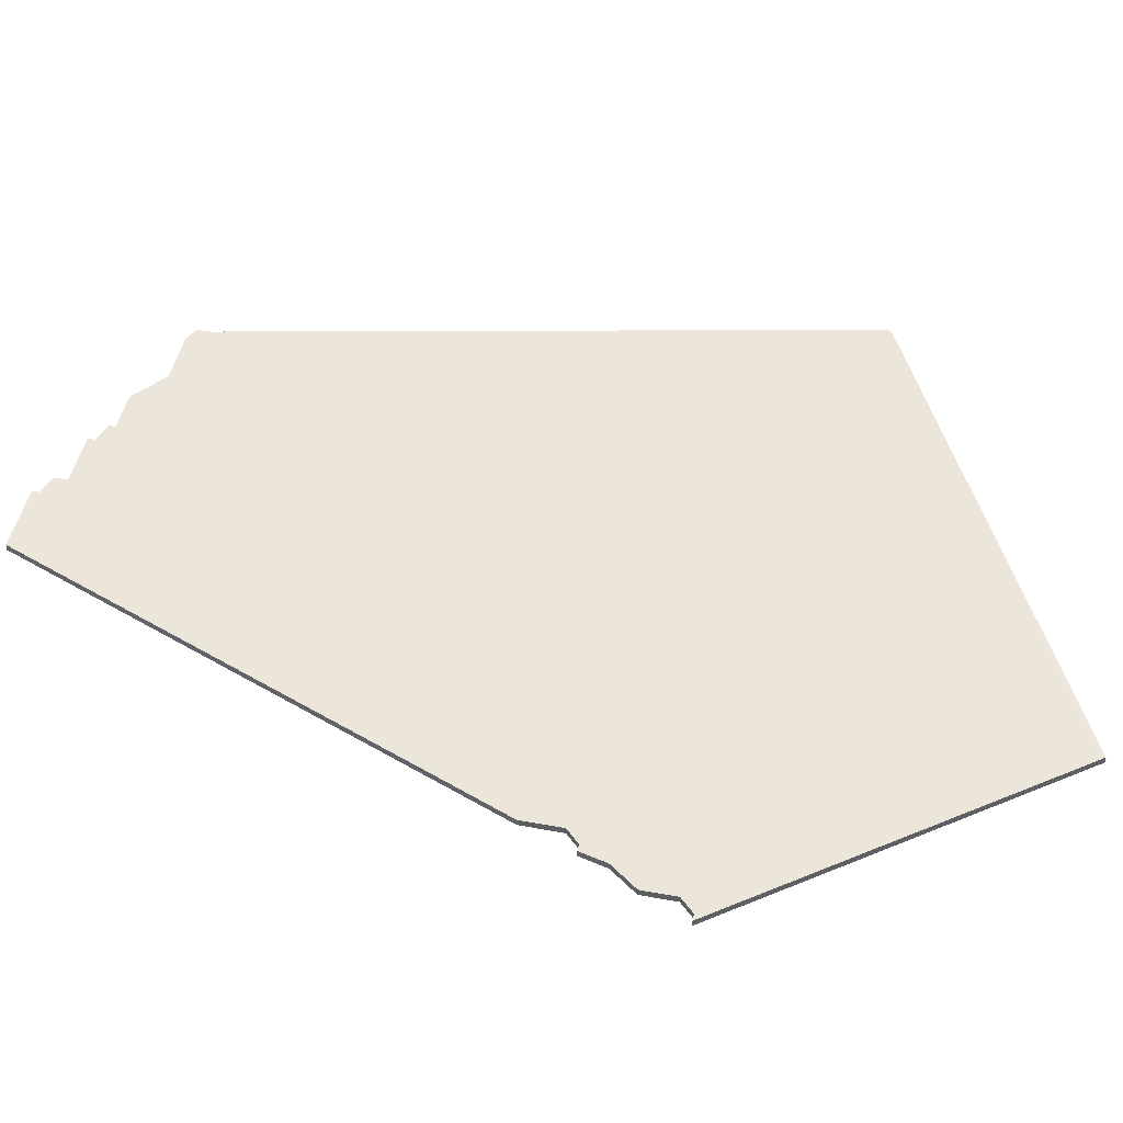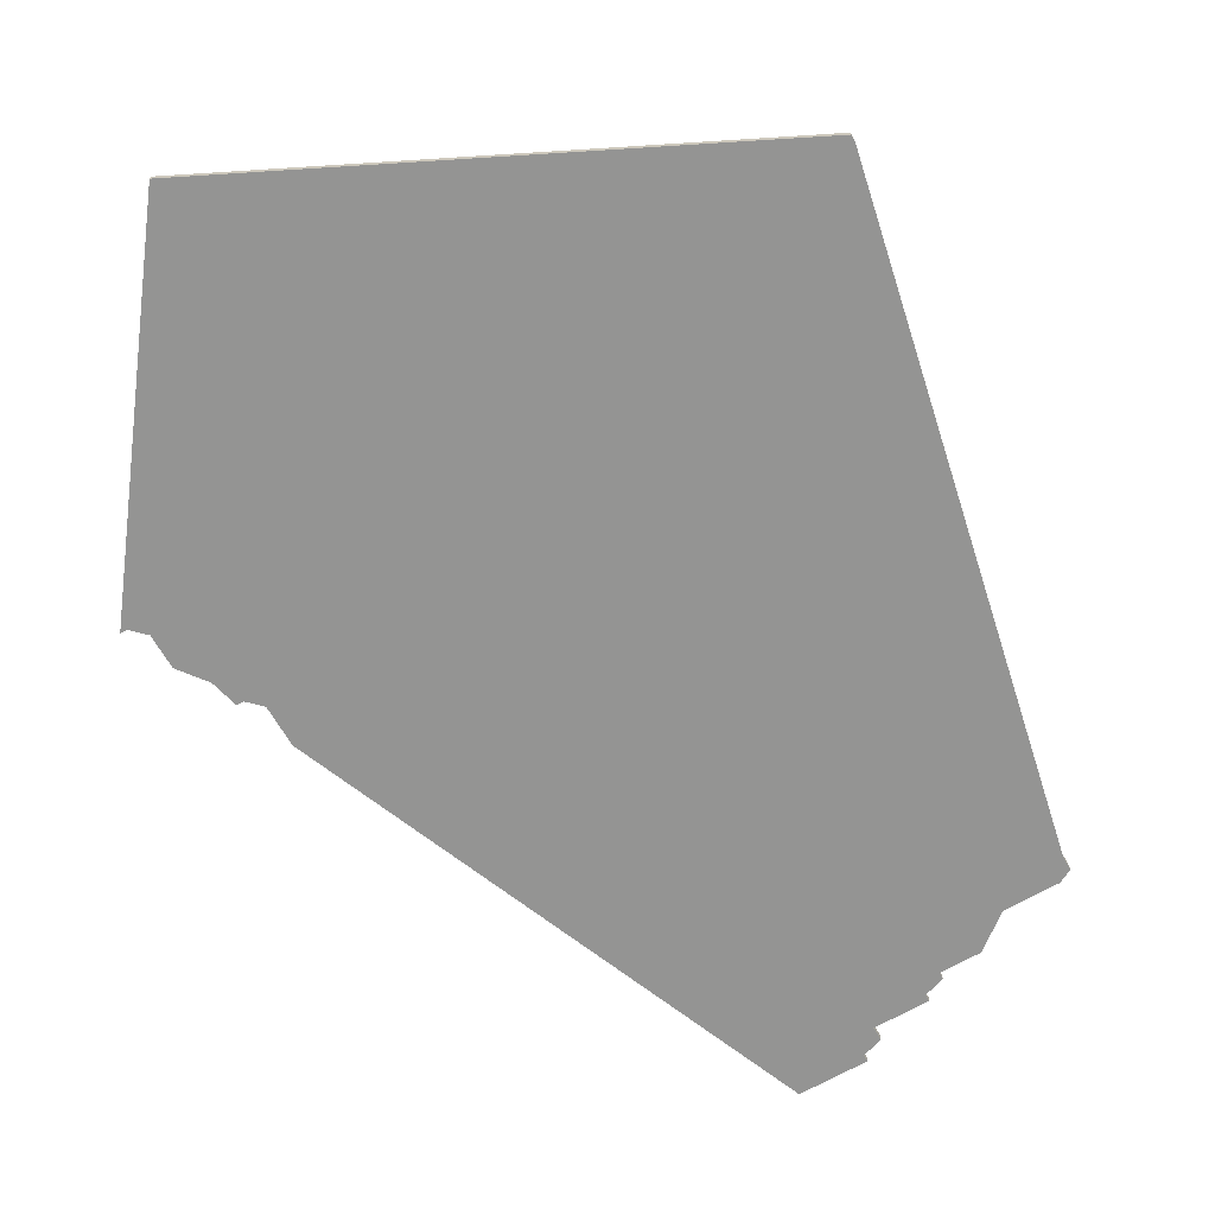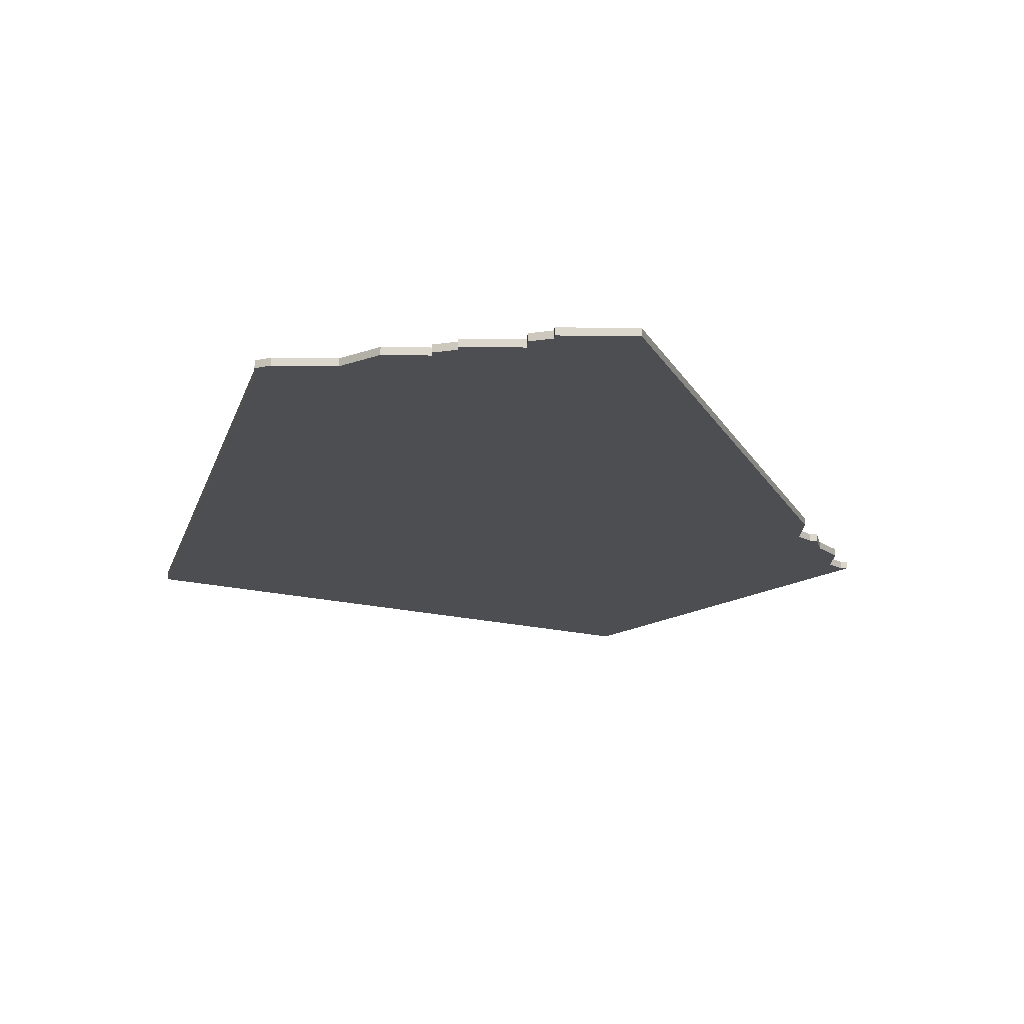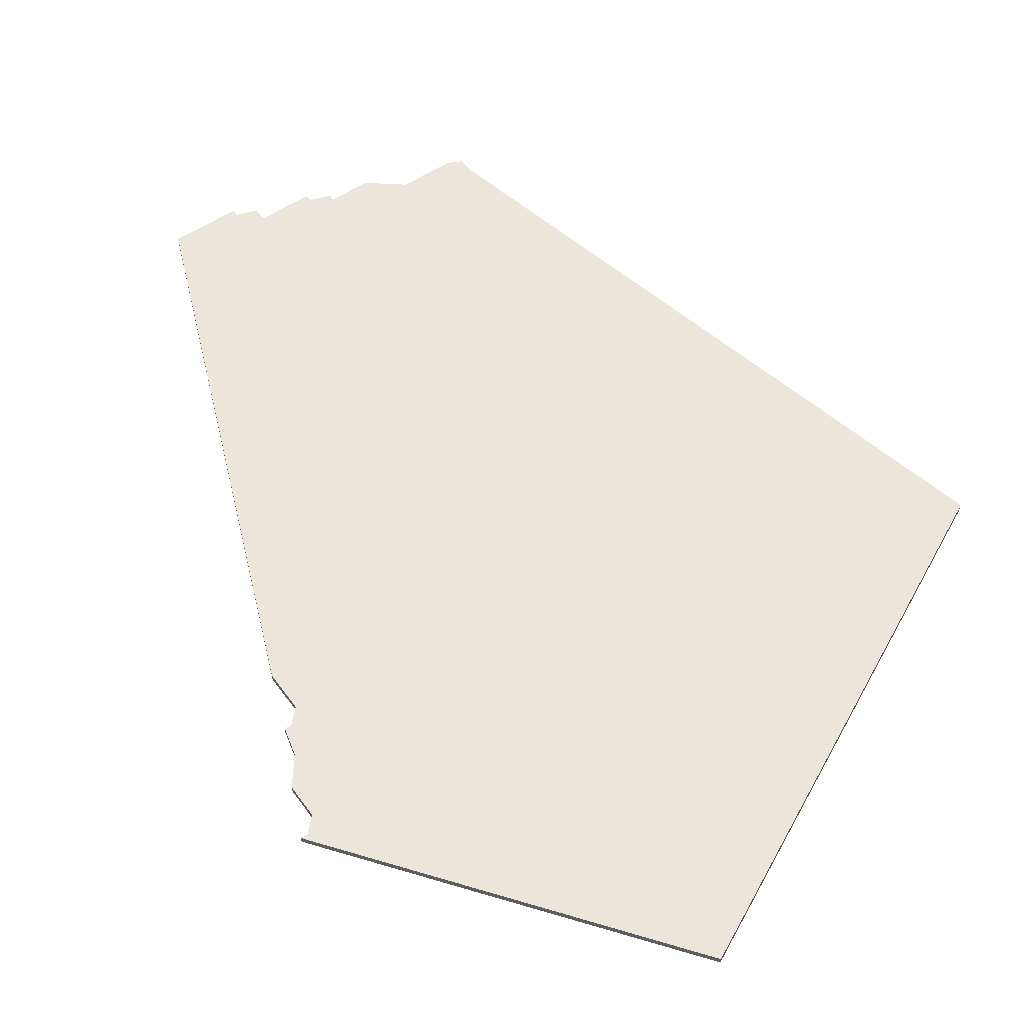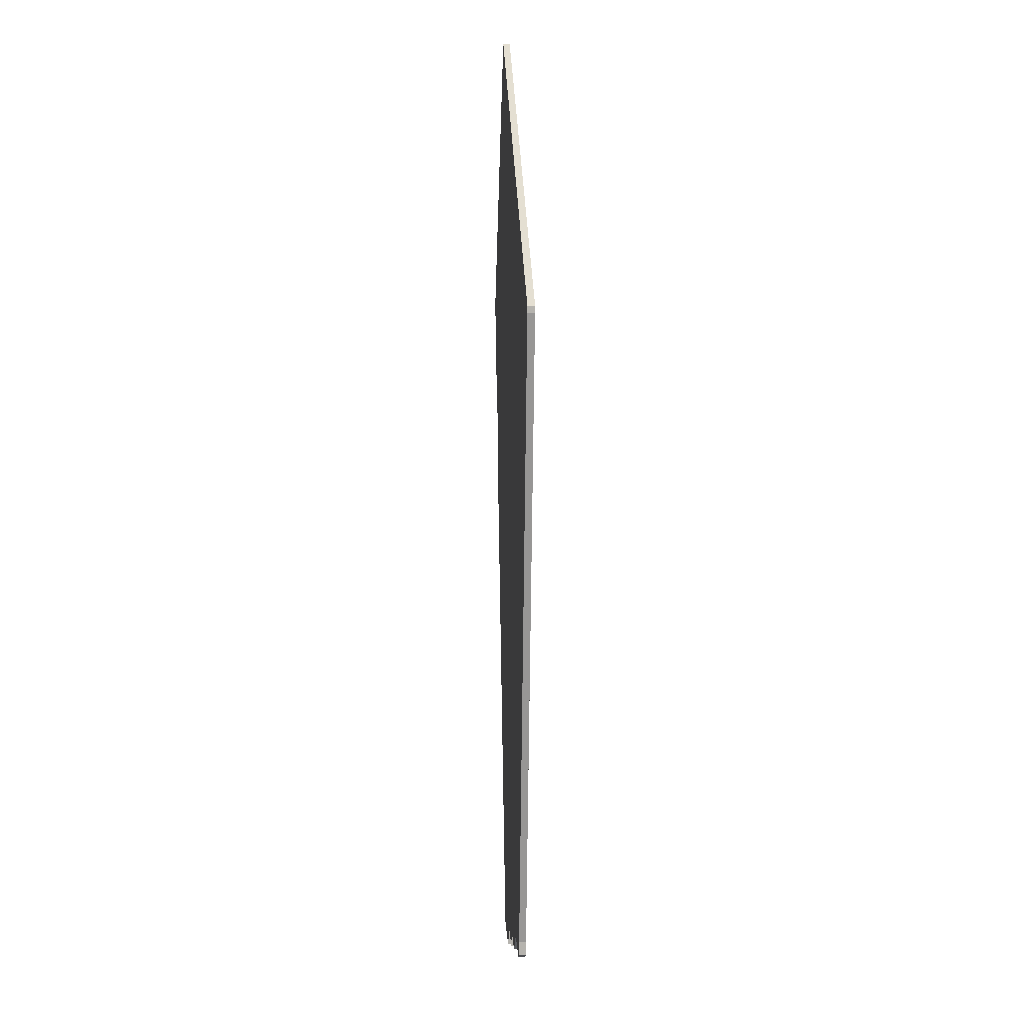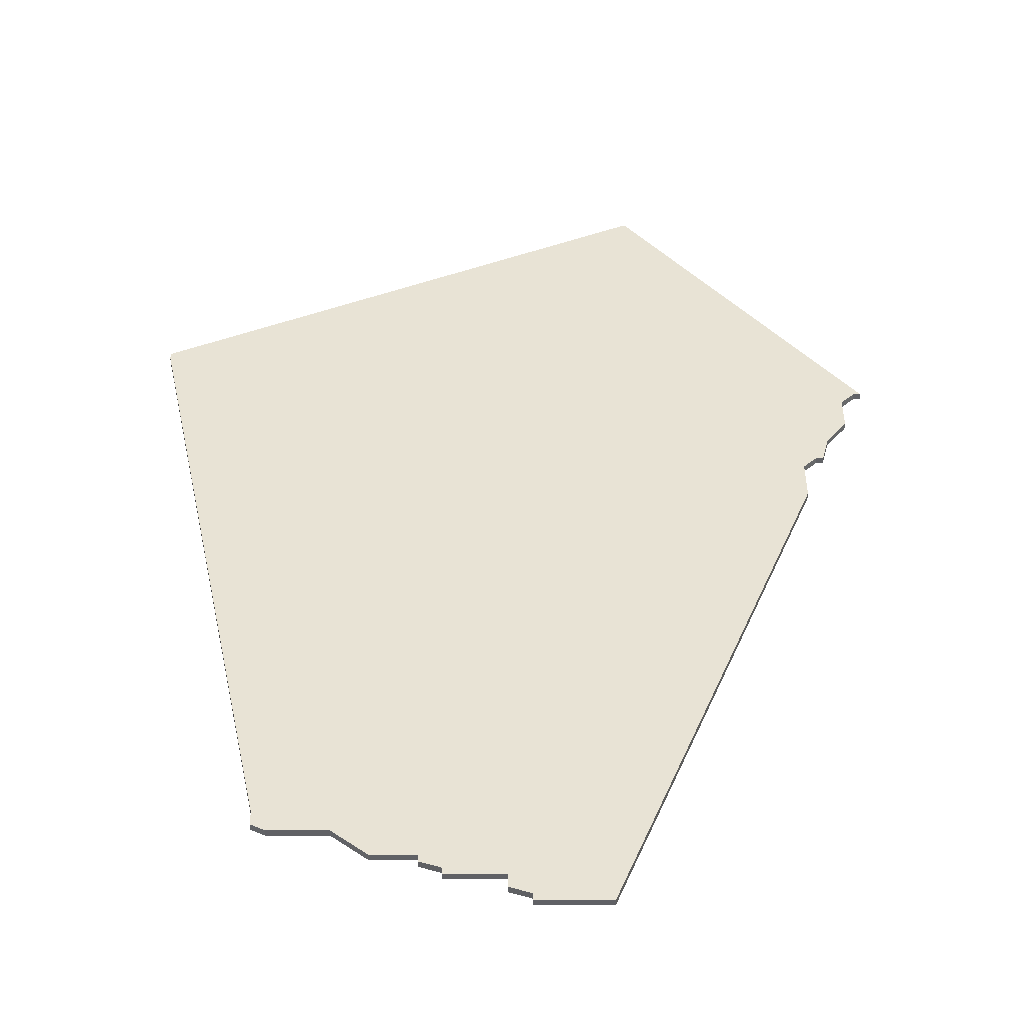
<metadata>
{"format":"obj","ext":"obj","renderer":"f3d","projection":"perspective","resolution":1024,"background":"white","views":[{"elev":47.3,"azim":101.9,"up":"+Z"},{"elev":-67.0,"azim":-150.1,"up":"+Z"},{"elev":-16.8,"azim":-1.9,"up":"+Z"},{"elev":55.2,"azim":144.6,"up":"+Z"},{"elev":10.3,"azim":-92.7,"up":"+Y"},{"elev":41.0,"azim":-0.0,"up":"+Z"}]}
</metadata>
<code>
v 4583 -1209 0
v 4583 -1209 1
v 4616 -1219 0
v 4616 -1219 1
v 4616 -1220 0
v 4616 -1220 1
v 4591 -1209 0
v 4591 -1209 1
v 4632 -1077 0
v 4632 -1077 1
v 4665 -1122 0
v 4665 -1122 1
v 4656 -1145 0
v 4656 -1145 1
v 4656 -1139 0
v 4656 -1139 1
v 4581 -1206 0
v 4581 -1206 1
v 4581 -1208 0
v 4581 -1208 1
v 4663 -1124 0
v 4663 -1124 1
v 4663 -1129 0
v 4663 -1129 1
v 4605 -1215 0
v 4605 -1215 1
v 4605 -1216 0
v 4605 -1216 1
v 4613 -1216 0
v 4613 -1216 1
v 4613 -1218 0
v 4613 -1218 1
v 4596 -1213 0
v 4596 -1213 1
v 4561 -1112 0
v 4561 -1112 1
v 4561 -1113 0
v 4561 -1113 1
v 4660 -1133 0
v 4660 -1133 1
v 4602 -1214 0
v 4602 -1214 1
v 4602 -1213 0
v 4602 -1213 1
v 4626 -1220 0
v 4626 -1220 1
v 4659 -1137 0
v 4659 -1137 1
v 4658 -1137 0
v 4658 -1137 1
v 4666 -1122 0
v 4666 -1122 1
f 25 29 27
f 3 31 29
f 43 25 41
f 29 25 43
f 7 13 43
f 43 33 7
f 13 17 37
f 1 17 7
f 13 7 17
f 19 17 1
f 9 37 35
f 29 43 13
f 3 45 5
f 29 13 45
f 39 49 15
f 13 37 15
f 37 9 15
f 15 21 39
f 47 49 39
f 9 21 15
f 39 21 23
f 9 51 11
f 9 11 21
f 29 45 3
f 28 30 26
f 30 32 4
f 42 26 44
f 44 26 30
f 44 14 8
f 8 34 44
f 38 18 14
f 8 18 2
f 18 8 14
f 2 18 20
f 36 38 10
f 14 44 30
f 6 46 4
f 46 14 30
f 16 50 40
f 16 38 14
f 16 10 38
f 40 22 16
f 40 50 48
f 16 22 10
f 24 22 40
f 12 52 10
f 22 12 10
f 4 46 30
f 18 38 17
f 17 38 37
f 20 18 19
f 19 18 17
f 2 20 1
f 1 20 19
f 8 2 7
f 7 2 1
f 34 8 33
f 33 8 7
f 44 34 43
f 43 34 33
f 42 44 41
f 41 44 43
f 26 42 25
f 25 42 41
f 28 26 27
f 27 26 25
f 30 28 29
f 29 28 27
f 32 30 31
f 31 30 29
f 4 32 3
f 3 32 31
f 6 4 5
f 5 4 3
f 46 6 45
f 45 6 5
f 14 46 13
f 13 46 45
f 16 14 15
f 15 14 13
f 50 16 49
f 49 16 15
f 48 50 47
f 47 50 49
f 40 48 39
f 39 48 47
f 24 40 23
f 23 40 39
f 22 24 21
f 21 24 23
f 12 22 11
f 11 22 21
f 52 12 51
f 51 12 11
f 10 52 9
f 9 52 51
f 38 36 37
f 37 36 35
f 36 10 35
f 35 10 9

</code>
